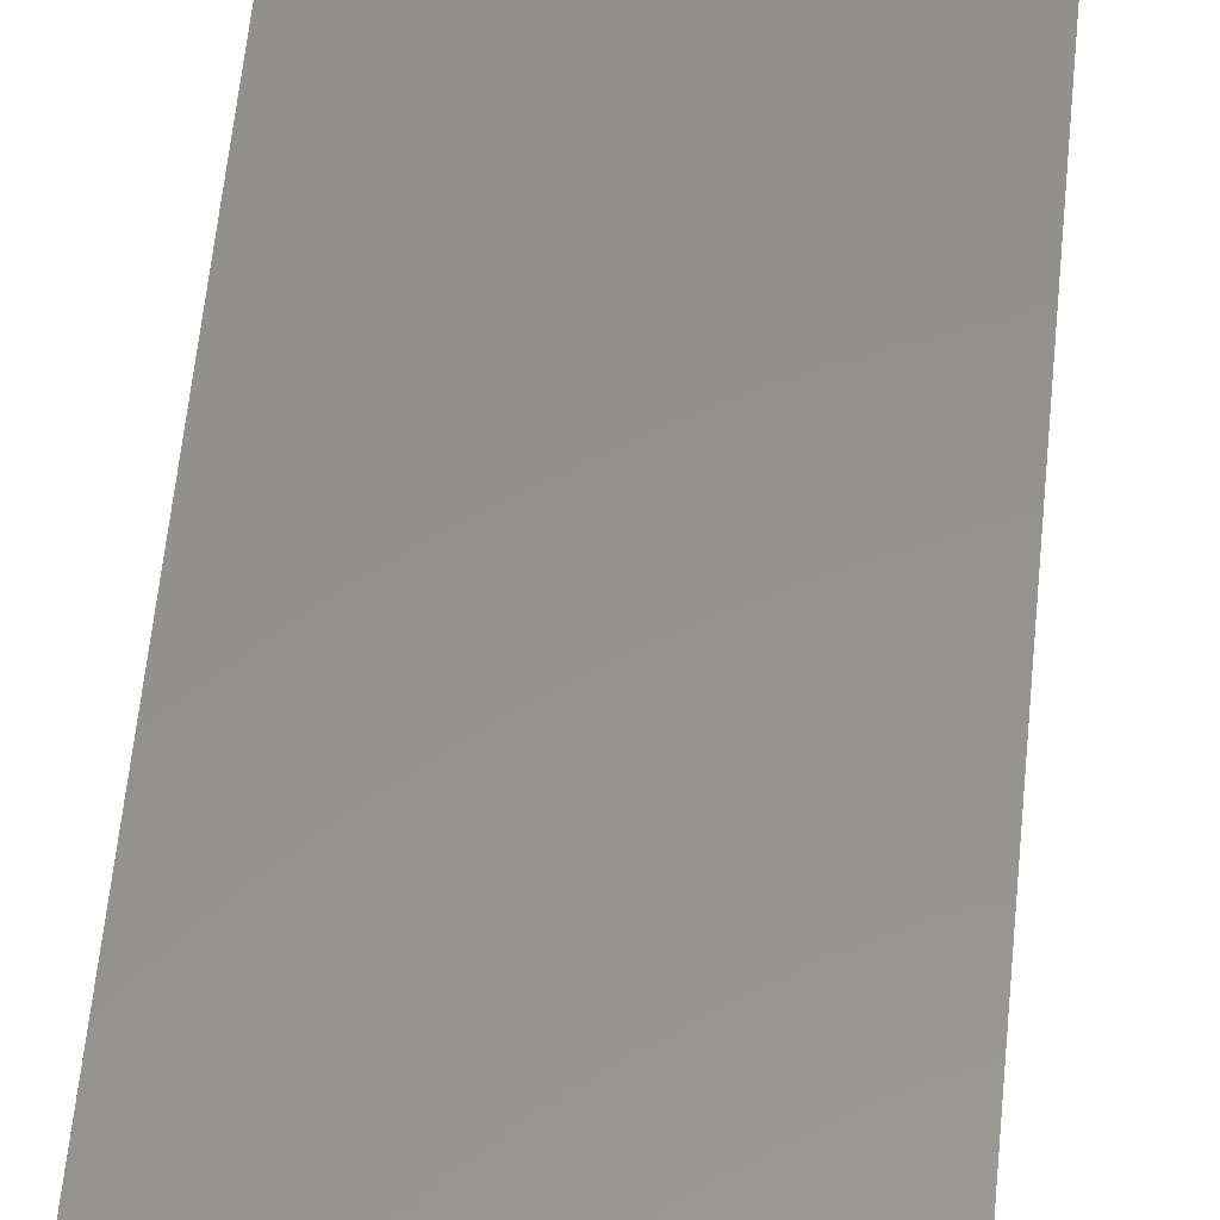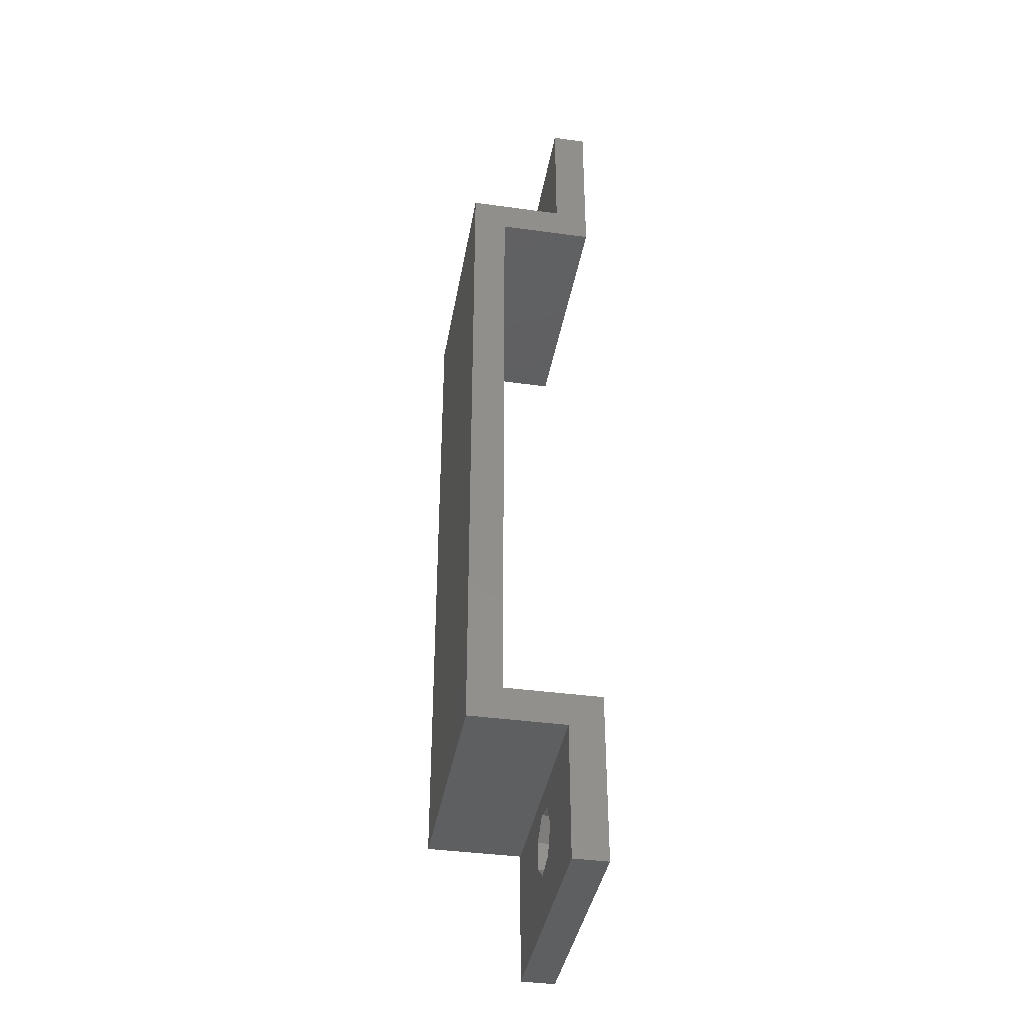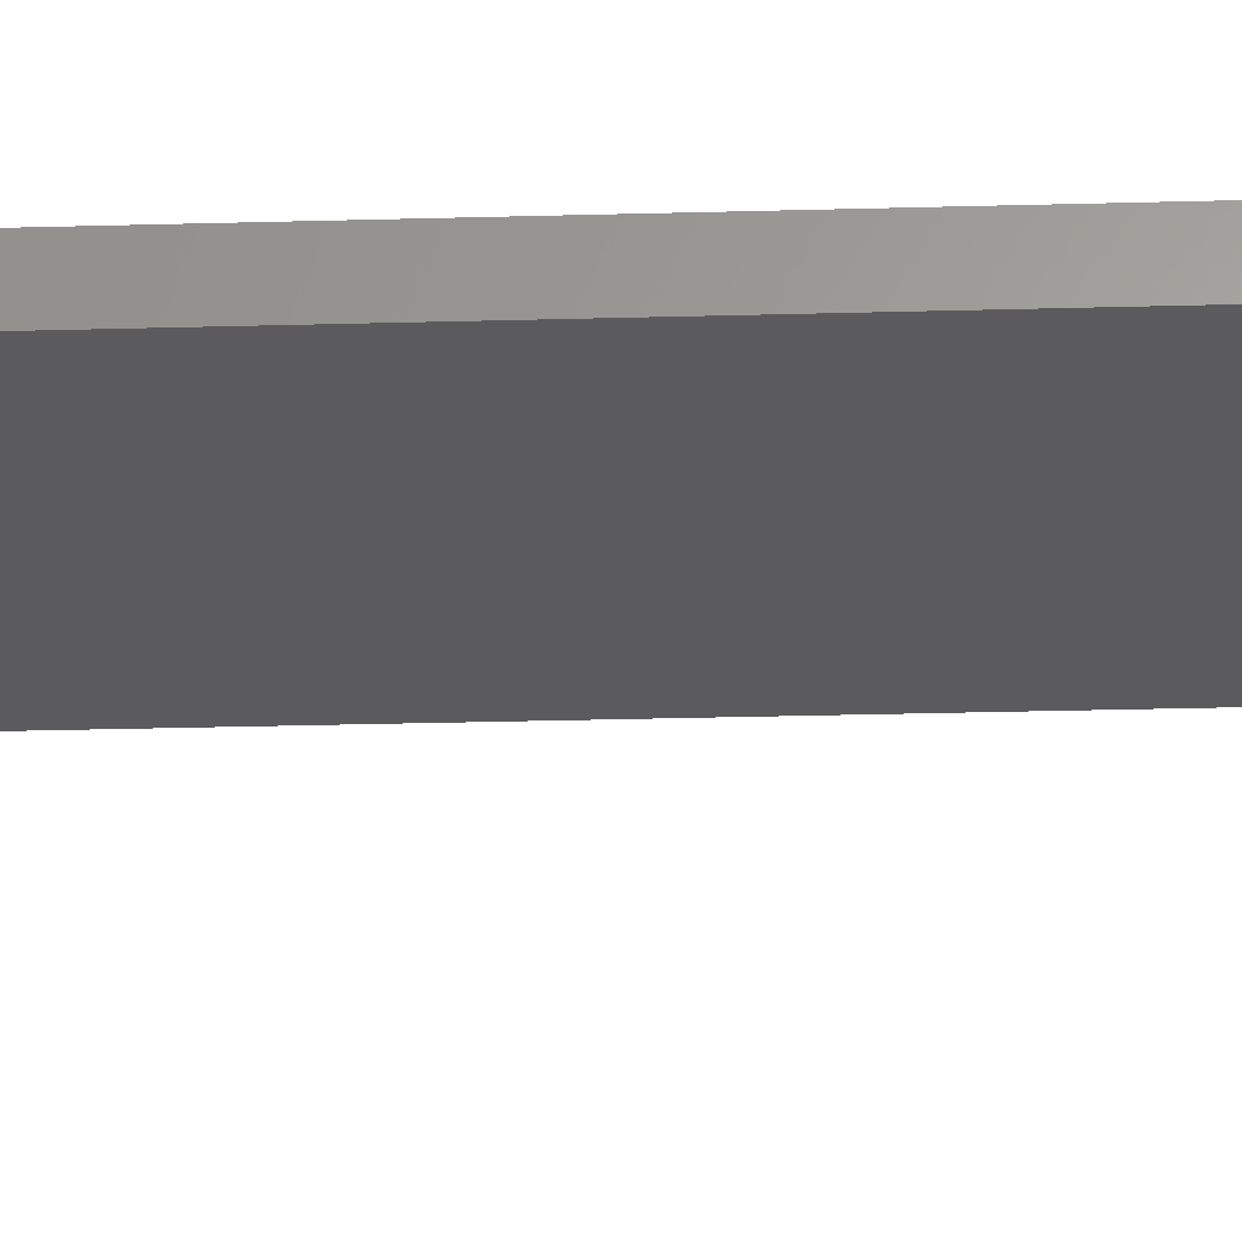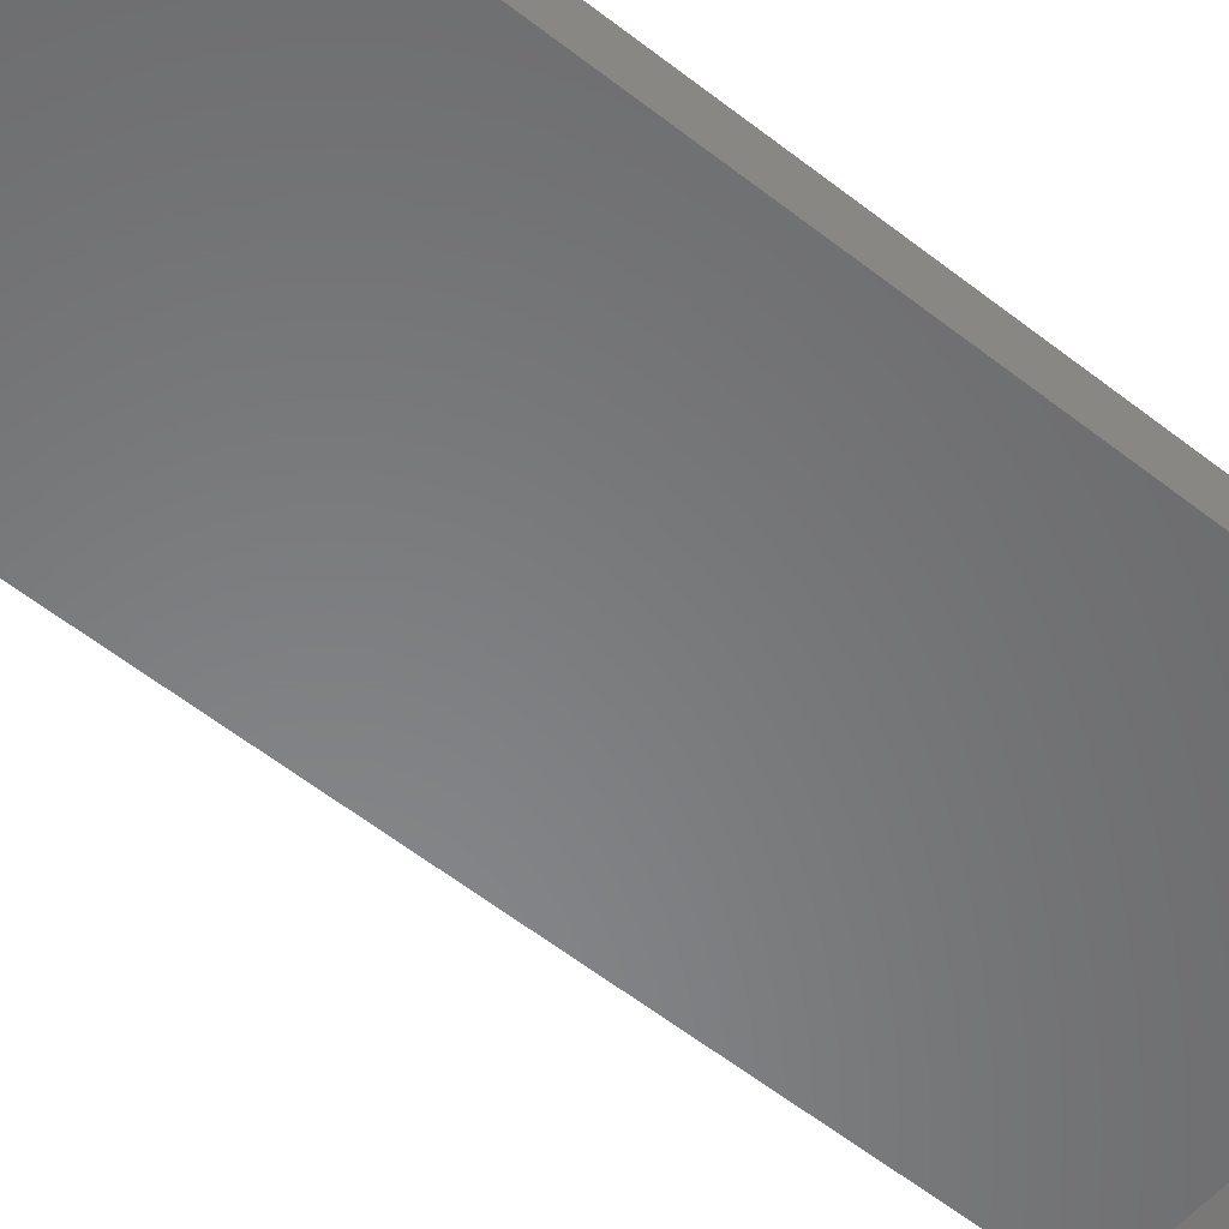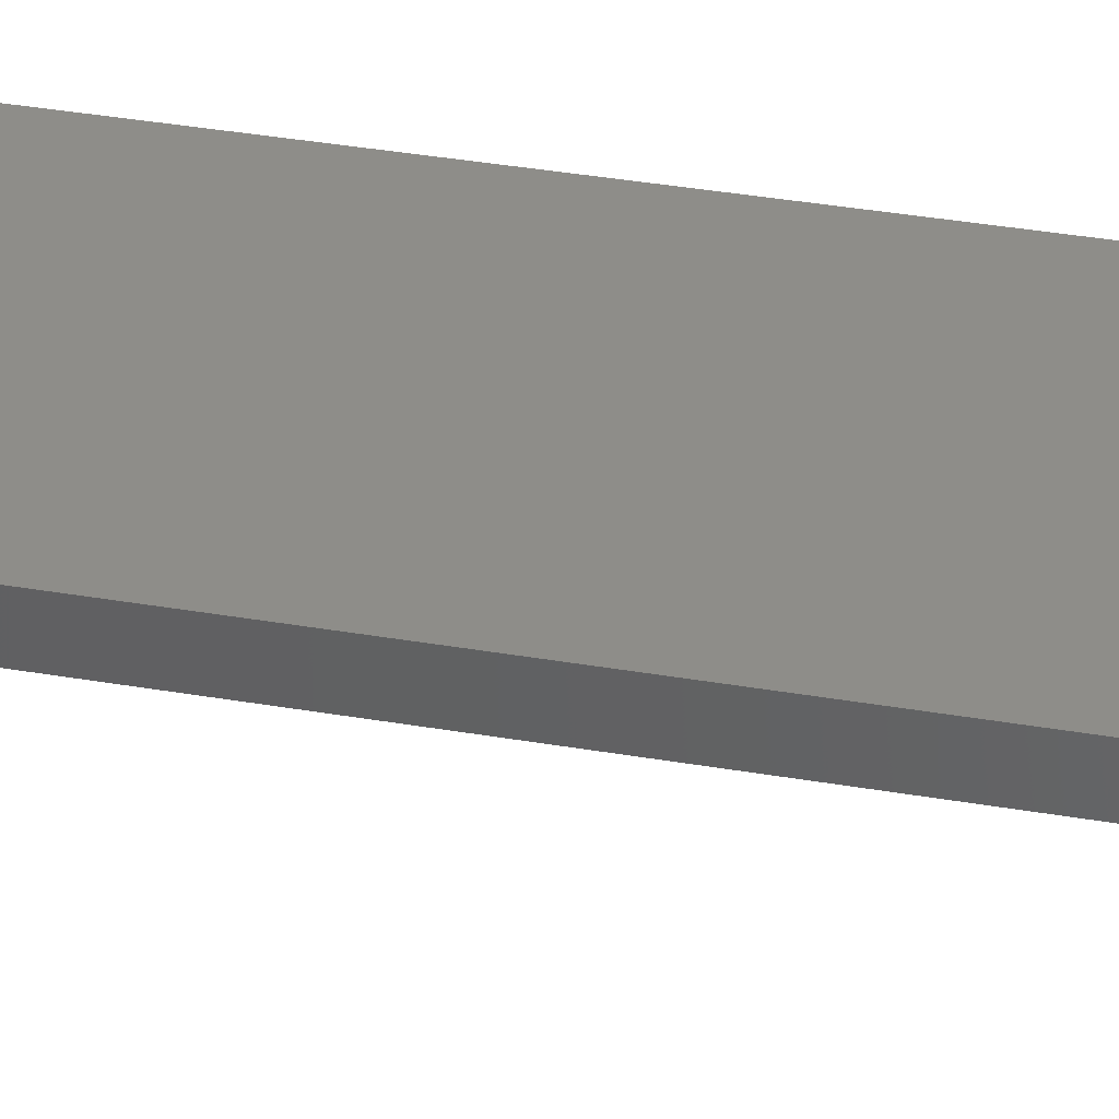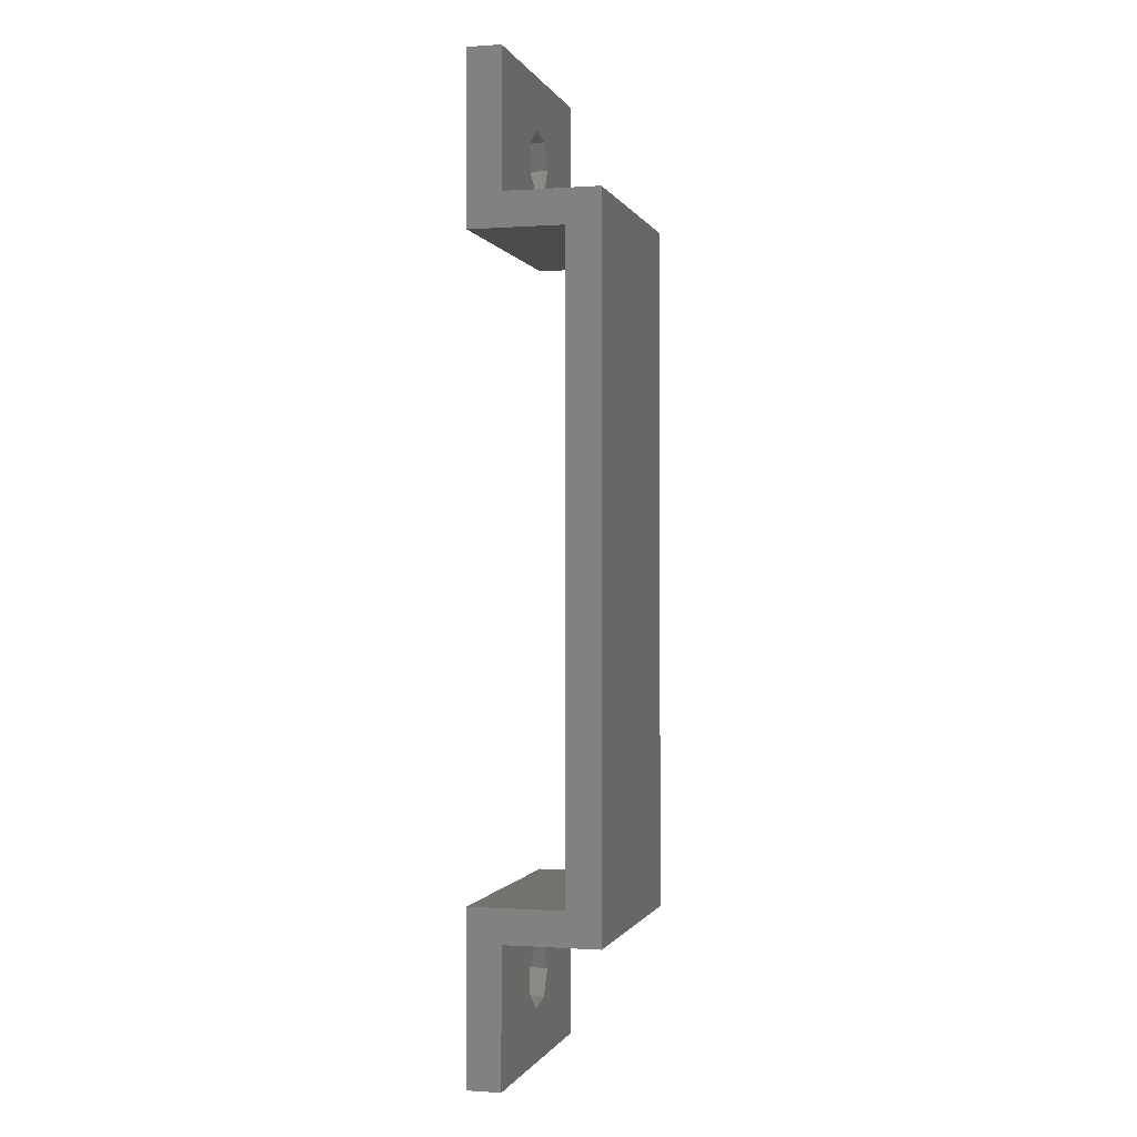
<metadata>
{"format":"stl","ext":"stl","renderer":"f3d","projection":"perspective","resolution":1024,"background":"white","views":[{"elev":56.1,"azim":-174.6,"up":"+Z"},{"elev":-39.0,"azim":80.2,"up":"+Y"},{"elev":-27.2,"azim":-87.5,"up":"+Z"},{"elev":-54.5,"azim":-130.3,"up":"+Z"},{"elev":38.7,"azim":-77.9,"up":"+Z"},{"elev":-0.5,"azim":-75.3,"up":"+Y"}]}
</metadata>
<code>
# stl→obj: 56 verts, 116 faces
v 0 -80 2
v 0 -78 2
v 0 -78 0
v 0 -78 5.6
v 0 -88 0
v 0 -88 2
v 0 -31 0
v 0 -39 2
v 0 -31 2
v 0 -41 0
v 0 -41 2
v 0 -41 5.6
v 0 -39 7.6
v 0 -80 7.6
v 15 -80 7.6
v 15 -39 7.6
v 15 -41 5.6
v 15 -39 2
v 15 -78 5.6
v 15 -80 2
v 15 -78 2
v 15 -78 0
v 15 -88 0
v 15 -88 2
v 15 -31 0
v 15 -31 2
v 15 -41 2
v 15 -41 0
v 9.45 -36 0
v 8.716 -37.52 0
v 7.066 -37.9 0
v 5.743 -36.85 0
v 5.743 -35.15 0
v 8.716 -34.48 0
v 7.066 -34.1 0
v 9.45 -83 0
v 8.716 -84.52 0
v 7.066 -84.9 0
v 5.743 -83.85 0
v 5.743 -82.15 0
v 8.716 -81.48 0
v 7.066 -81.1 0
v 9.45 -83 2
v 8.716 -81.48 2
v 7.066 -81.1 2
v 5.743 -82.15 2
v 5.743 -83.85 2
v 8.716 -84.52 2
v 7.066 -84.9 2
v 9.45 -36 2
v 8.716 -34.48 2
v 7.066 -34.1 2
v 5.743 -35.15 2
v 8.716 -37.52 2
v 7.066 -37.9 2
v 5.743 -36.85 2
f 1 2 3
f 2 1 4
f 5 1 3
f 1 5 6
f 7 8 9
f 10 8 7
f 11 8 10
f 12 8 11
f 8 12 13
f 4 13 12
f 4 14 13
f 14 4 1
f 13 15 16
f 15 13 14
f 16 17 18
f 16 19 17
f 20 21 19
f 15 19 16
f 20 19 15
f 21 20 22
f 23 20 24
f 20 23 22
f 18 25 26
f 27 18 17
f 28 18 27
f 18 28 25
f 28 29 25
f 28 30 29
f 28 31 30
f 32 10 33
f 31 10 32
f 10 31 28
f 34 25 29
f 35 25 34
f 35 7 25
f 33 7 35
f 7 33 10
f 23 36 22
f 23 37 36
f 23 38 37
f 39 5 40
f 38 5 39
f 5 38 23
f 41 22 36
f 42 22 41
f 42 3 22
f 40 3 42
f 3 40 5
f 1 15 14
f 15 1 20
f 18 13 16
f 13 18 8
f 4 17 19
f 17 4 12
f 11 17 12
f 17 11 27
f 10 27 11
f 27 10 28
f 21 4 19
f 4 21 2
f 22 2 21
f 2 22 3
f 20 43 24
f 20 44 43
f 20 45 44
f 46 1 47
f 45 1 46
f 1 45 20
f 48 24 43
f 49 24 48
f 6 47 1
f 49 6 24
f 47 6 49
f 5 24 6
f 24 5 23
f 36 44 41
f 44 36 43
f 47 40 46
f 40 47 39
f 40 45 46
f 45 40 42
f 42 44 45
f 44 42 41
f 37 43 36
f 43 37 48
f 38 47 49
f 47 38 39
f 37 49 48
f 49 37 38
f 26 50 18
f 26 51 50
f 26 52 51
f 8 53 9
f 52 9 53
f 9 52 26
f 54 18 50
f 55 18 54
f 55 8 18
f 56 8 55
f 53 8 56
f 25 9 26
f 9 25 7
f 29 51 34
f 51 29 50
f 56 33 53
f 33 56 32
f 33 52 53
f 52 33 35
f 35 51 52
f 51 35 34
f 30 50 29
f 50 30 54
f 31 56 55
f 56 31 32
f 30 55 54
f 55 30 31

</code>
